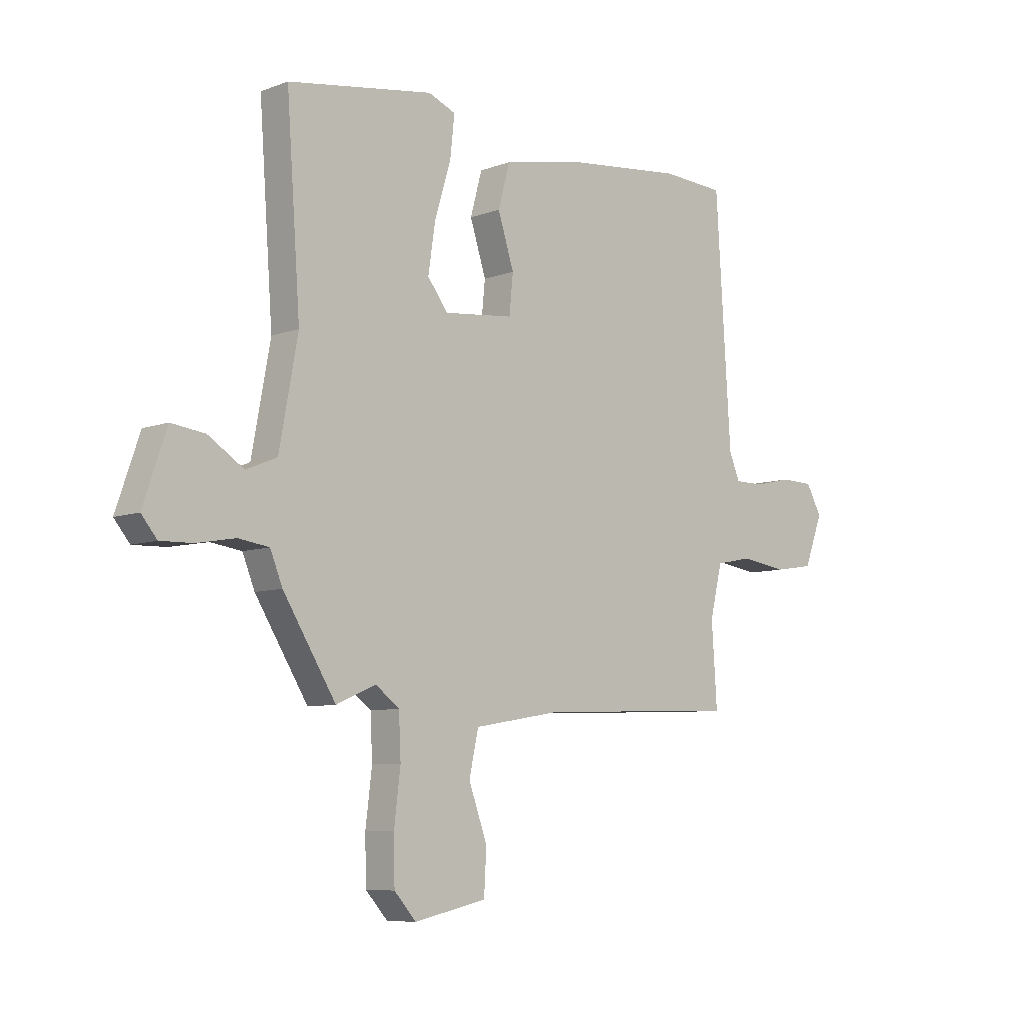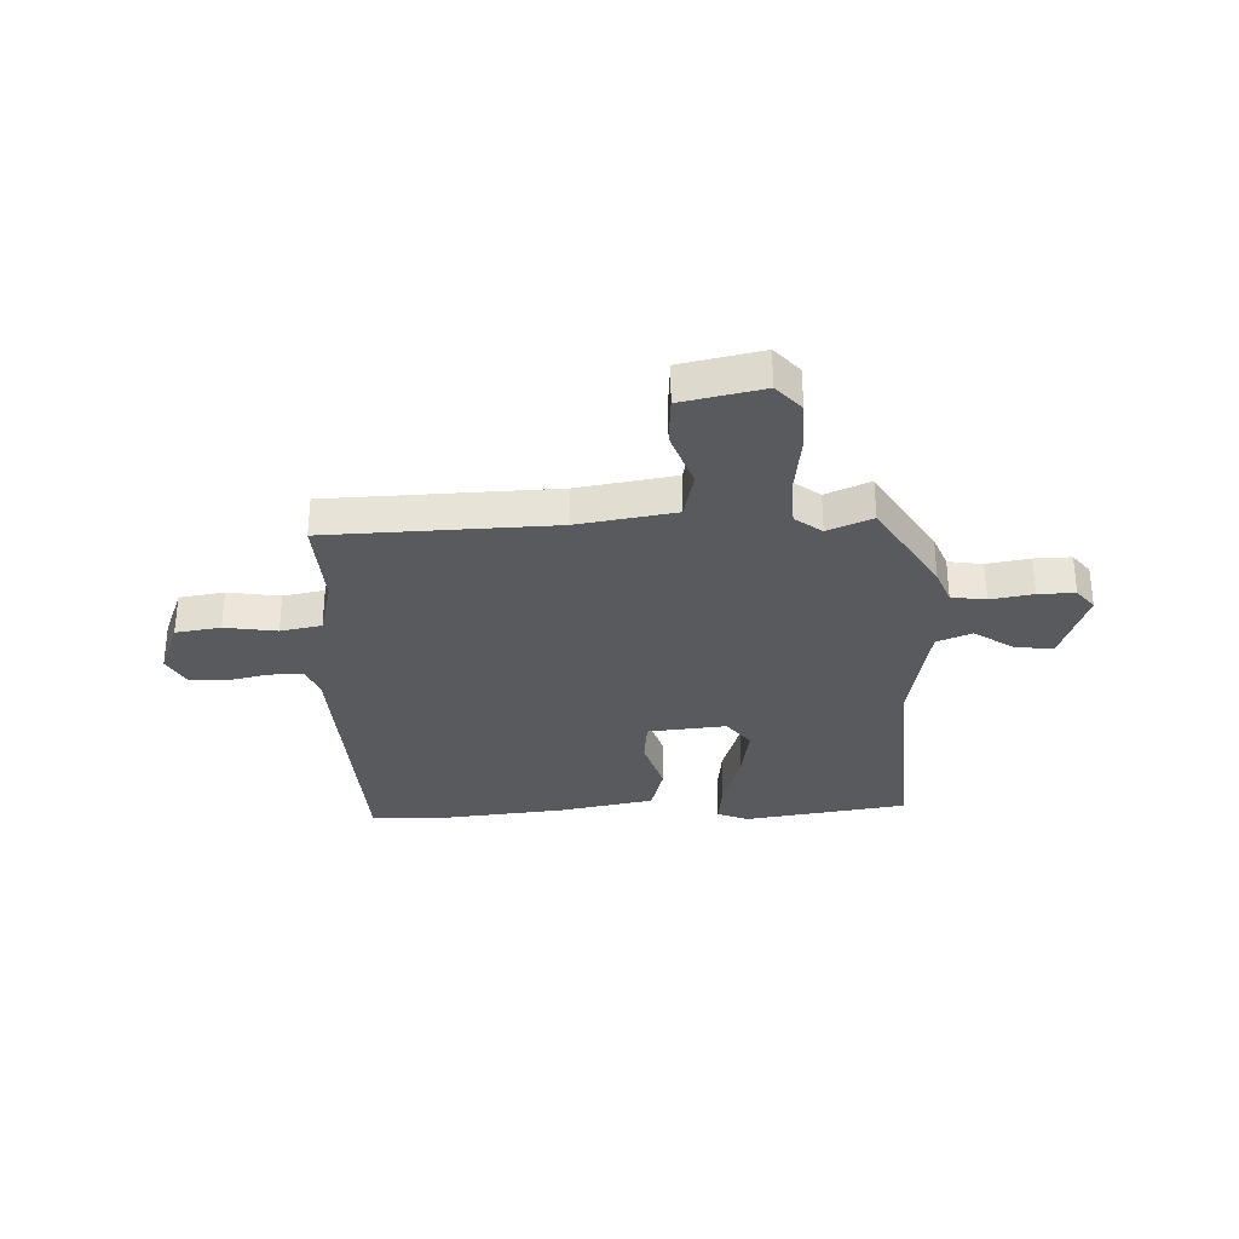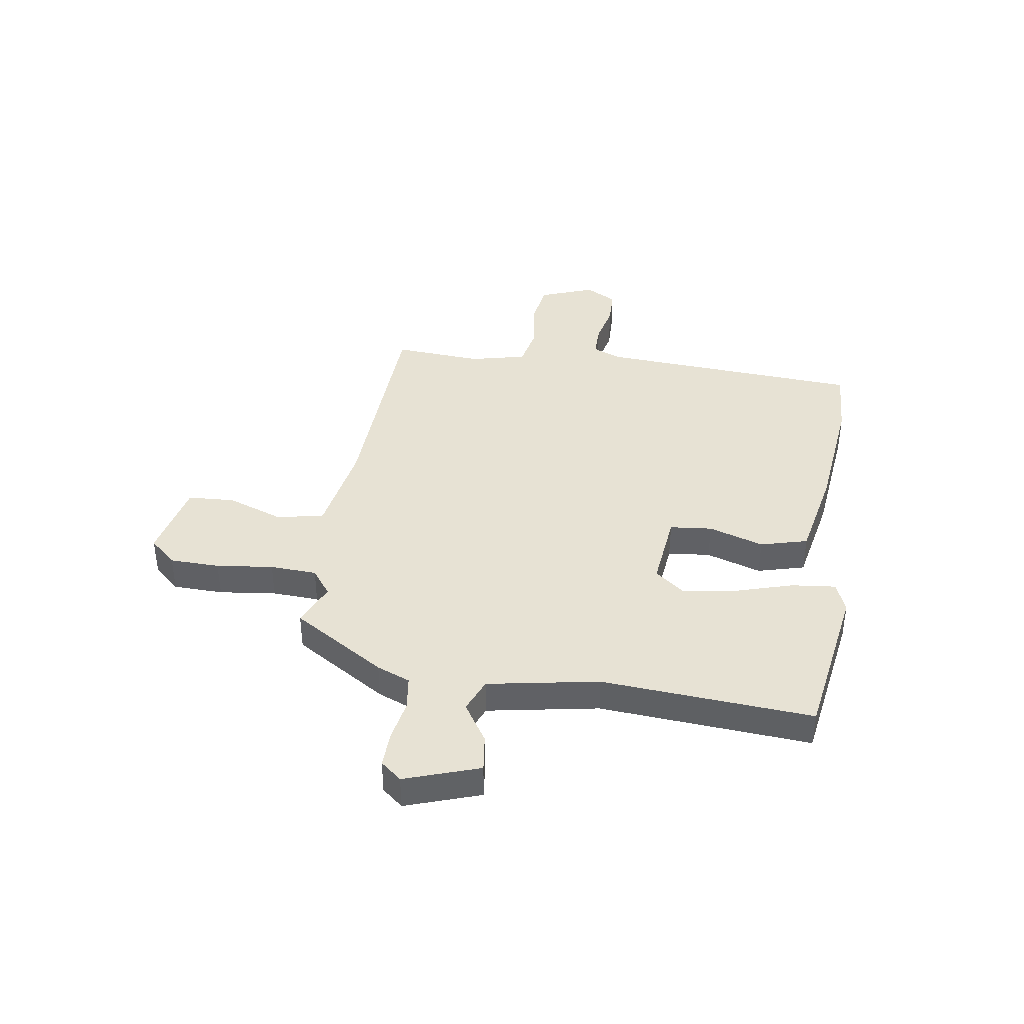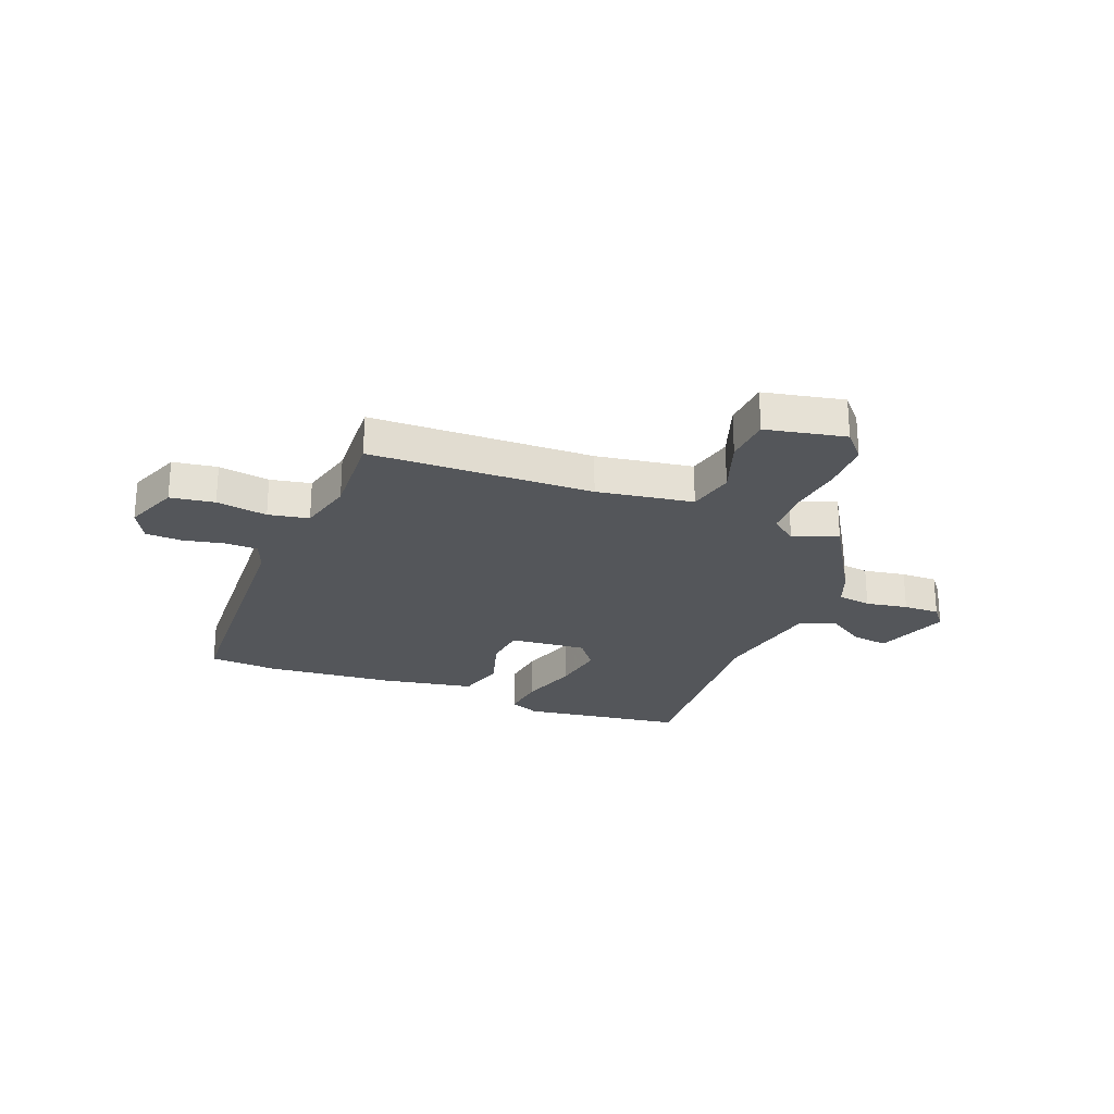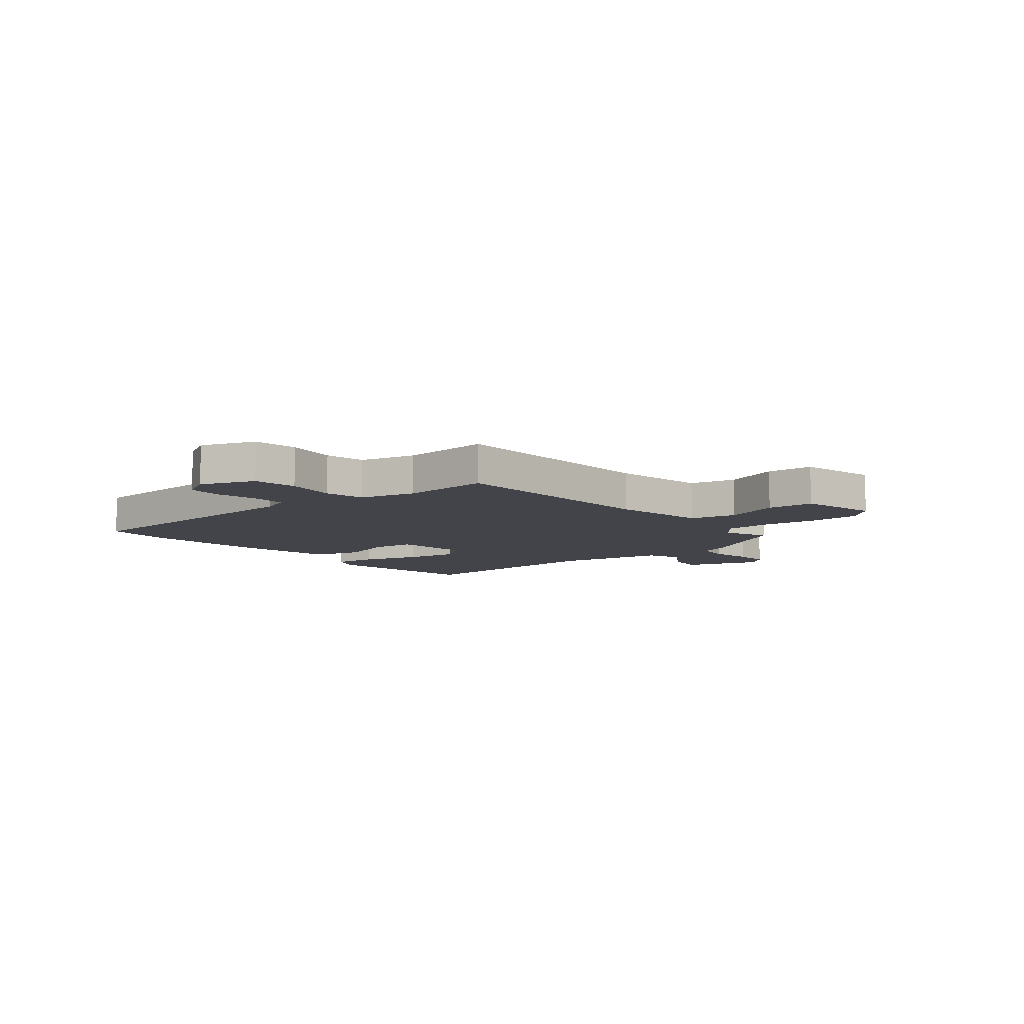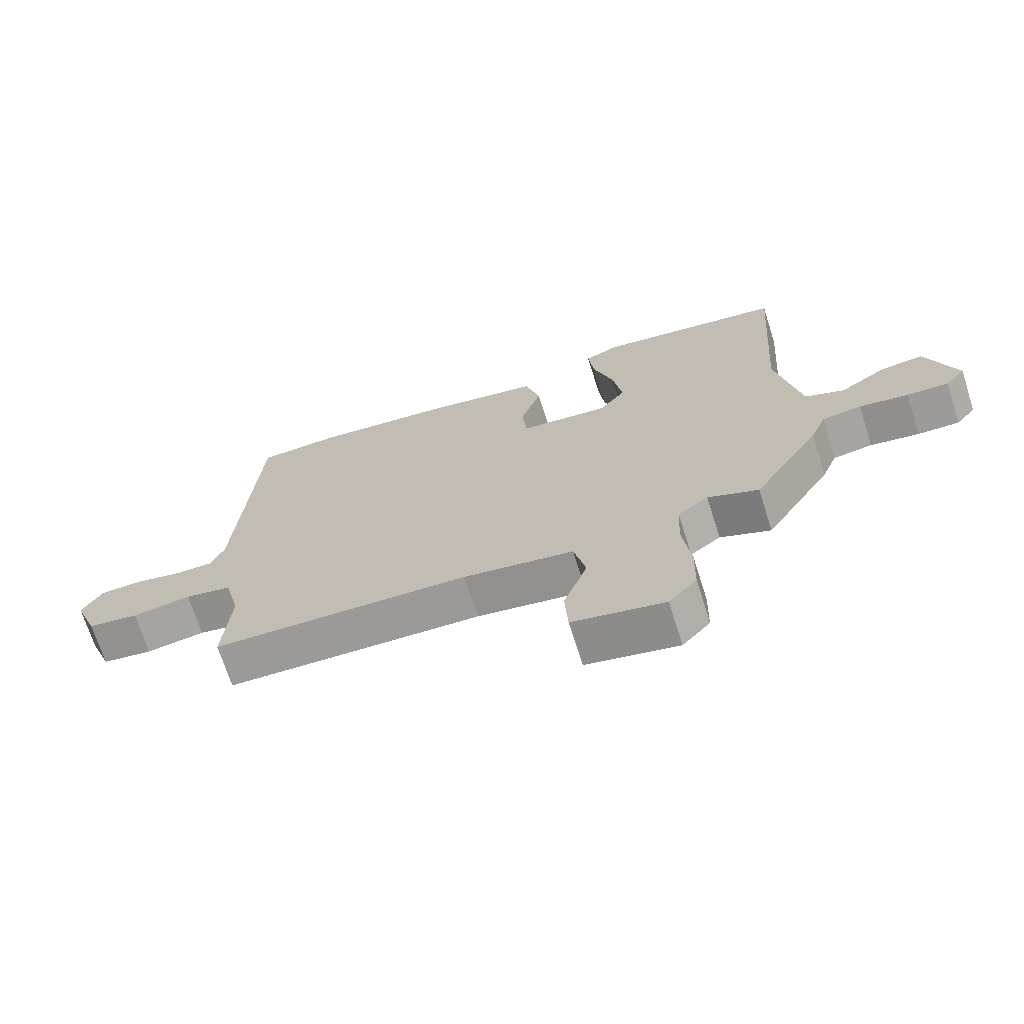
<metadata>
{"format":"obj","ext":"obj","renderer":"f3d","projection":"perspective","resolution":1024,"background":"white","views":[{"elev":-7.5,"azim":-43.7,"up":"+Z"},{"elev":-31.8,"azim":-178.1,"up":"+Y"},{"elev":40.0,"azim":-81.2,"up":"+Y"},{"elev":-25.2,"azim":157.9,"up":"+Y"},{"elev":-8.5,"azim":129.8,"up":"+Y"},{"elev":-70.4,"azim":-162.3,"up":"+Z"}]}
</metadata>
<code>
v 0.389 0.07 0.506
v 0.518 0.07 0.499
v 0.549 0.07 0.006
v 0.571 0.07 -0.047
v 0.632 0.07 -0.047
v 0.708 0.07 -0.03
v 0.775 0.07 -0.032
v 0.807 0.07 -0.09
v 0.769 0.07 -0.191
v 0.687 0.07 -0.204
v 0.592 0.07 -0.19
v 0.517 0.07 -0.205
v 0.492 0.07 -0.309
v 0.503 0.07 -0.475
v 0.089 0.07 -0.491
v -0.089 0.07 -0.521
v -0.108 0.07 -0.608
v -0.07 0.07 -0.713
v -0.075 0.07 -0.801
v -0.223 0.07 -0.833
v -0.268 0.07 -0.783
v -0.27 0.07 -0.69
v -0.257 0.07 -0.584
v -0.261 0.07 -0.497
v -0.31 0.07 -0.46
v -0.391 0.07 -0.495
v -0.499 0.07 -0.321
v -0.524 0.07 -0.259
v -0.587 0.07 -0.25
v -0.665 0.07 -0.264
v -0.732 0.07 -0.266
v -0.764 0.07 -0.227
v -0.716 0.07 -0.088
v -0.647 0.07 -0.097
v -0.574 0.07 -0.144
v -0.511 0.07 -0.118
v -0.473 0.07 0.089
v -0.501 0.07 0.483
v -0.202 0.07 0.53
v -0.146 0.07 0.507
v -0.155 0.07 0.424
v -0.188 0.07 0.316
v -0.203 0.07 0.217
v -0.161 0.07 0.162
v -0.018 0.07 0.177
v -0.01 0.07 0.256
v -0.043 0.07 0.359
v -0.019 0.07 0.447
v 0.155 0.07 0.481
v 0.389 0 0.506
v 0.518 0 0.499
v 0.549 0 0.006
v 0.571 0 -0.047
v 0.632 0 -0.047
v 0.708 0 -0.03
v 0.775 0 -0.032
v 0.807 0 -0.09
v 0.769 0 -0.191
v 0.687 0 -0.204
v 0.592 0 -0.19
v 0.517 0 -0.205
v 0.492 0 -0.309
v 0.503 0 -0.475
v 0.089 0 -0.491
v -0.089 0 -0.521
v -0.108 0 -0.608
v -0.07 0 -0.713
v -0.075 0 -0.801
v -0.223 0 -0.833
v -0.268 0 -0.783
v -0.27 0 -0.69
v -0.257 0 -0.584
v -0.261 0 -0.497
v -0.31 0 -0.46
v -0.391 0 -0.495
v -0.499 0 -0.321
v -0.524 0 -0.259
v -0.587 0 -0.25
v -0.665 0 -0.264
v -0.732 0 -0.266
v -0.764 0 -0.227
v -0.716 0 -0.088
v -0.647 0 -0.097
v -0.574 0 -0.144
v -0.511 0 -0.118
v -0.473 0 0.089
v -0.501 0 0.483
v -0.202 0 0.53
v -0.146 0 0.507
v -0.155 0 0.424
v -0.188 0 0.316
v -0.203 0 0.217
v -0.161 0 0.162
v -0.018 0 0.177
v -0.01 0 0.256
v -0.043 0 0.359
v -0.019 0 0.447
v 0.155 0 0.481
f 46 47 48 49
f 45 46 49 1
f 39 40 41 42
f 37 38 39 42
f 36 37 42 43
f 32 33 34 35
f 32 35 36
f 29 30 31 32
f 29 32 36
f 28 29 36 43
f 25 26 27 28
f 24 25 28 43
f 20 21 22 23
f 17 18 19 20
f 16 17 20 23
f 13 14 15
f 12 13 15 16
f 8 9 10 11
f 8 11 12
f 5 6 7 8
f 4 5 8 12
f 3 4 12 16
f 45 1 2 3
f 44 45 3 16
f 24 43 44
f 16 23 24 44
f 98 97 96 95
f 50 98 95 94
f 91 90 89 88
f 91 88 87 86
f 92 91 86 85
f 84 83 82 81
f 85 84 81
f 81 80 79 78
f 85 81 78
f 92 85 78 77
f 77 76 75 74
f 92 77 74 73
f 72 71 70 69
f 69 68 67 66
f 72 69 66 65
f 64 63 62
f 65 64 62 61
f 60 59 58 57
f 61 60 57
f 57 56 55 54
f 61 57 54 53
f 65 61 53 52
f 52 51 50 94
f 65 52 94 93
f 93 92 73
f 93 73 72 65
f 1 50 51 2
f 2 51 52 3
f 3 52 53 4
f 4 53 54 5
f 5 54 55 6
f 6 55 56 7
f 7 56 57 8
f 8 57 58 9
f 9 58 59 10
f 10 59 60 11
f 11 60 61 12
f 12 61 62 13
f 13 62 63 14
f 14 63 64 15
f 15 64 65 16
f 16 65 66 17
f 17 66 67 18
f 18 67 68 19
f 19 68 69 20
f 20 69 70 21
f 21 70 71 22
f 22 71 72 23
f 23 72 73 24
f 24 73 74 25
f 25 74 75 26
f 26 75 76 27
f 27 76 77 28
f 28 77 78 29
f 29 78 79 30
f 30 79 80 31
f 31 80 81 32
f 32 81 82 33
f 33 82 83 34
f 34 83 84 35
f 35 84 85 36
f 36 85 86 37
f 37 86 87 38
f 38 87 88 39
f 39 88 89 40
f 40 89 90 41
f 41 90 91 42
f 42 91 92 43
f 43 92 93 44
f 44 93 94 45
f 45 94 95 46
f 46 95 96 47
f 47 96 97 48
f 48 97 98 49
f 49 98 50 1

</code>
